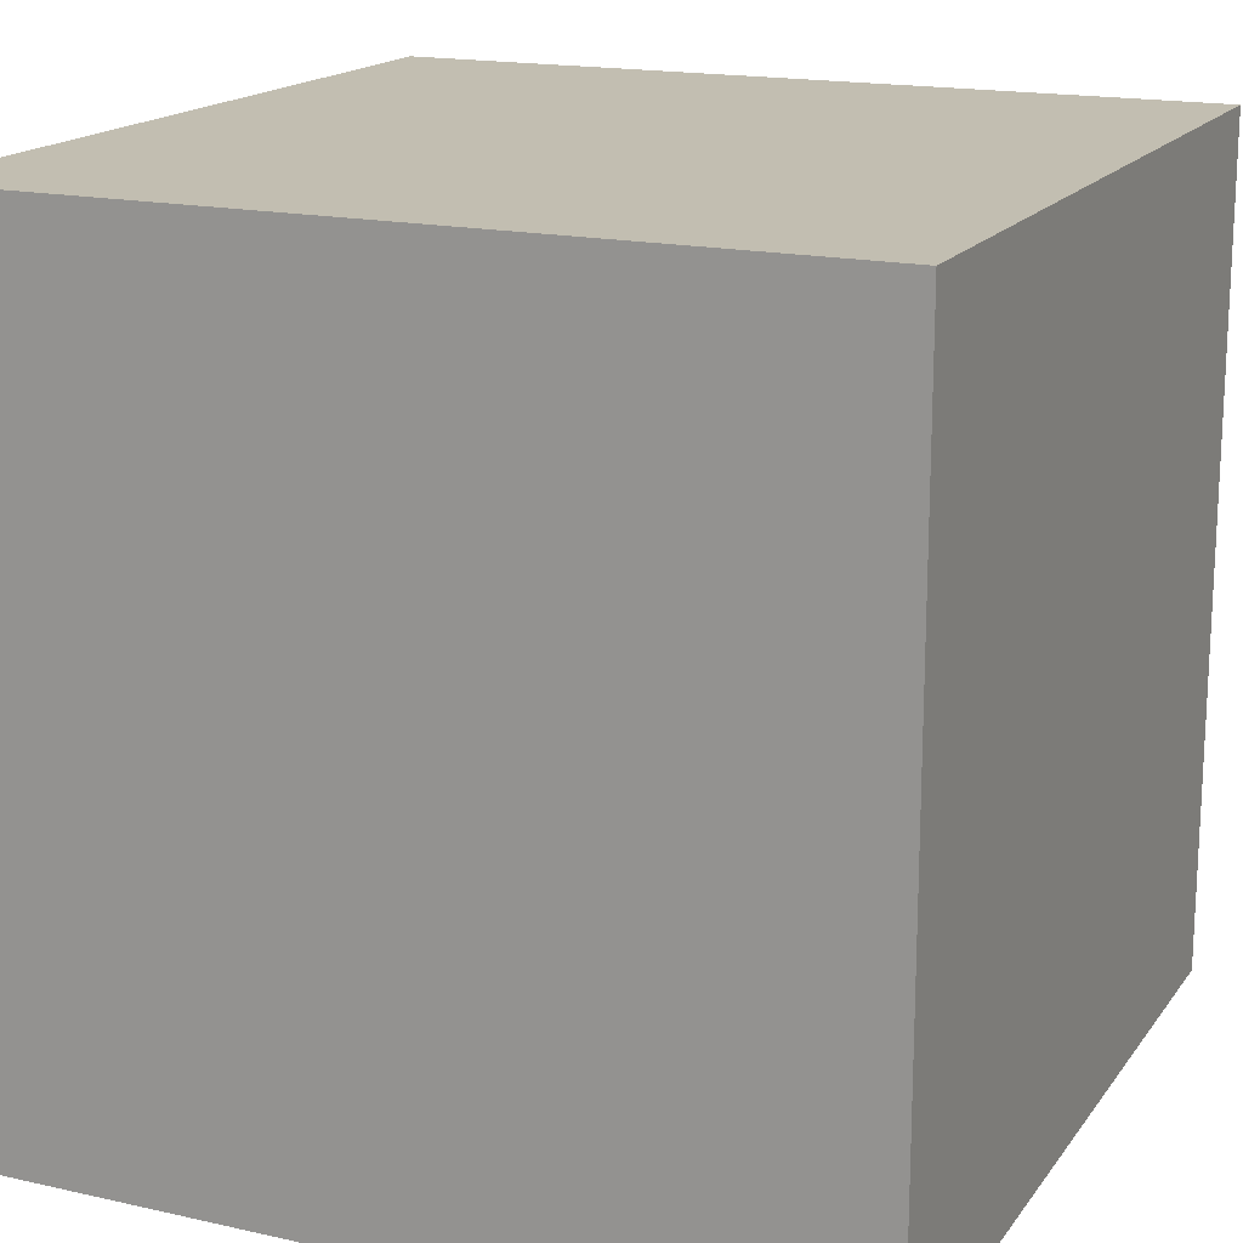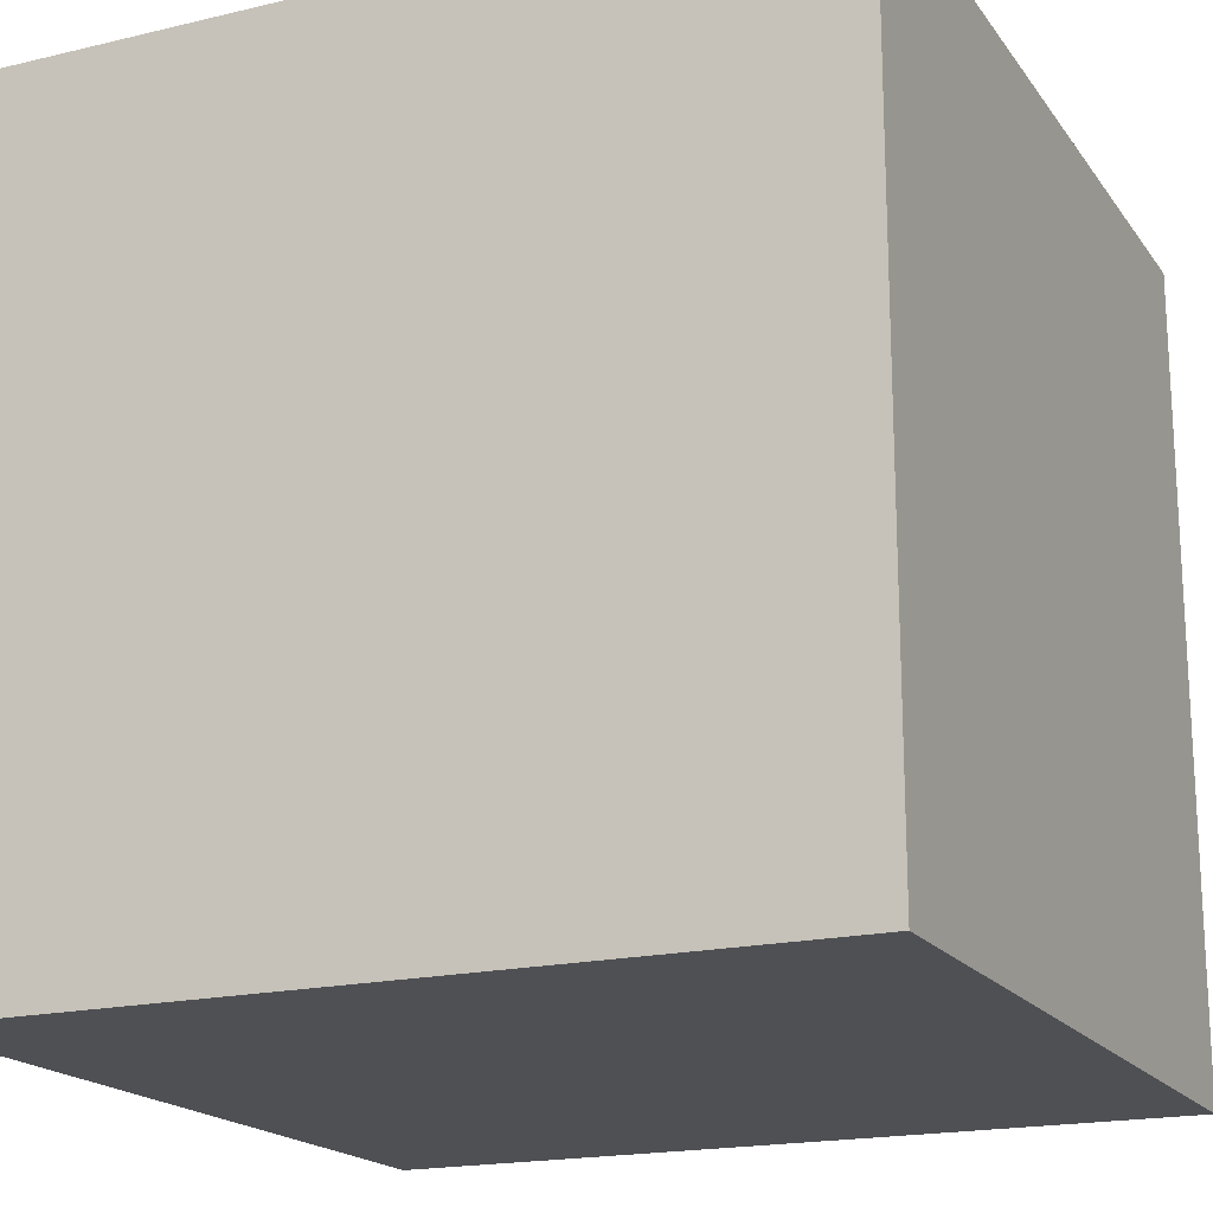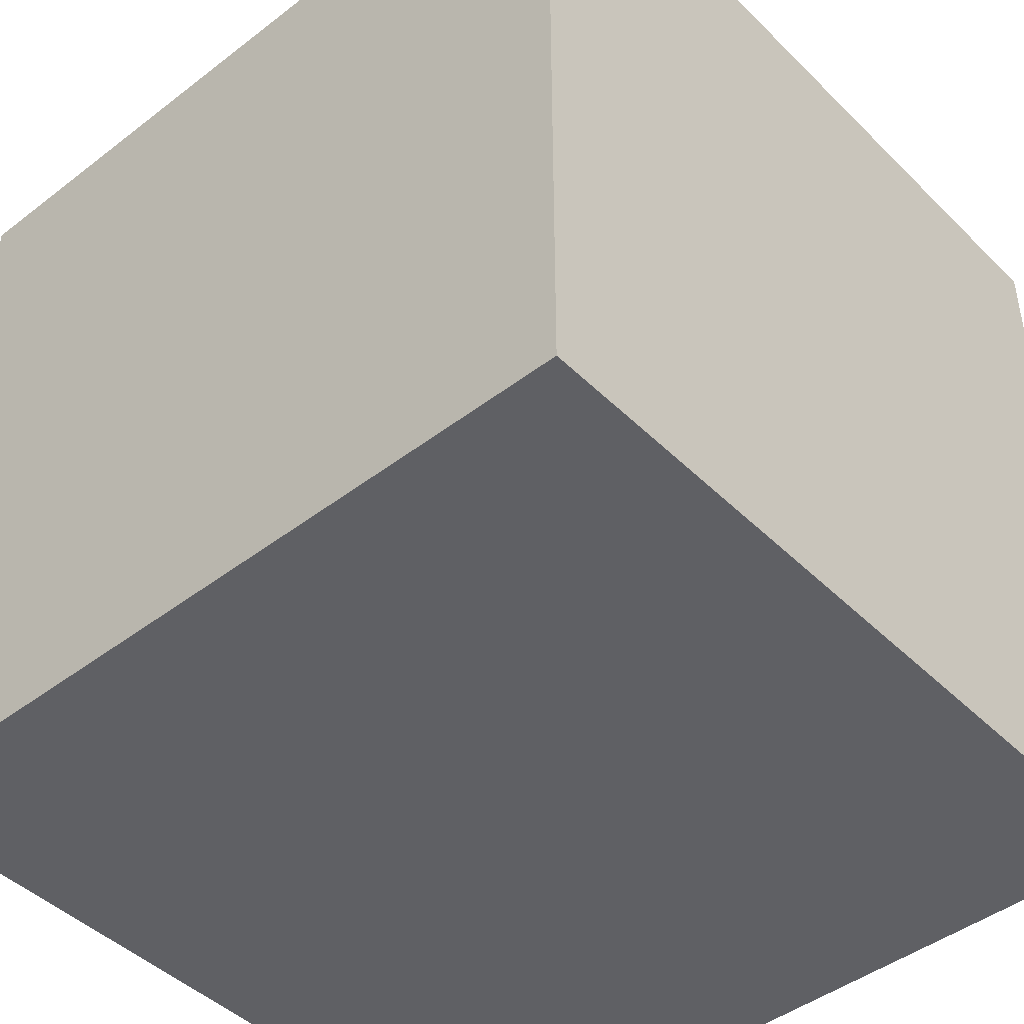
<metadata>
{"format":"obj","ext":"obj","renderer":"f3d","projection":"perspective","resolution":1024,"background":"white","views":[{"elev":17.1,"azim":-65.8,"up":"+Z"},{"elev":-18.5,"azim":-155.4,"up":"+Z"},{"elev":-45.1,"azim":-138.4,"up":"+Z"}]}
</metadata>
<code>
o
v -0.5 0 0.5
v -0.5 0 0.2
v -0.5 0 0.1
v -0.5 0 -0.5
v -0.5 0.1 -0.2
v -0.5 0.1 -0.3
v -0.5 0.2 0.5
v -0.5 0.2 0.4
v -0.5 0.2 0.2
v -0.5 0.2 0.1
v -0.5 0.2 -0.1
v -0.5 0.2 -0.2
v -0.5 0.2 -0.3
v -0.5 0.2 -0.4
v -0.5 0.2 -0.5
v -0.5 0.3 0
v -0.5 0.3 -0.1
v -0.5 0.3 -0.2
v -0.5 0.3 -0.4
v -0.5 0.3 -0.5
v -0.5 0.4 0.5
v -0.5 0.4 0.4
v -0.5 0.4 -0.1
v -0.5 0.4 -0.2
v -0.5 0.5 0.5
v -0.5 0.5 0.3
v -0.5 0.5 0
v -0.5 0.5 -0.2
v -0.5 0.6 0.5
v -0.5 0.6 0.3
v -0.5 0.6 -0.1
v -0.5 0.6 -0.2
v -0.5 0.7 0.5
v -0.5 0.7 0.4
v -0.5 0.7 0.1
v -0.5 0.7 -0.1
v -0.5 0.7 -0.2
v -0.5 0.7 -0.3
v -0.5 0.7 -0.4
v -0.5 0.7 -0.5
v -0.5 0.8 0.4
v -0.5 0.8 0.1
v -0.5 0.8 -0.2
v -0.5 0.8 -0.3
v -0.5 0.8 -0.4
v -0.5 0.9 0.5
v -0.5 0.9 0.3
v -0.5 0.9 0.2
v -0.5 0.9 0.1
v -0.5 0.9 -0.1
v -0.5 0.9 -0.2
v -0.5 0.9 -0.3
v -0.5 0.9 -0.4
v -0.5 0.9 -0.5
v -0.5 1 0.5
v -0.5 1 0.3
v -0.5 1 0.2
v -0.5 1 0.1
v -0.5 1 -0.1
v -0.5 1 -0.2
v -0.5 1 -0.4
v -0.5 1 -0.5
v 0.5 0 0.5
v 0.5 0 0.4
v 0.5 0 0.3
v 0.5 0 -0.3
v 0.5 0 -0.4
v 0.5 0 -0.5
v 0.5 0.1 0.4
v 0.5 0.1 0.3
v 0.5 0.1 0
v 0.5 0.1 -0.1
v 0.5 0.1 -0.3
v 0.5 0.1 -0.4
v 0.5 0.2 0.4
v 0.5 0.2 0.3
v 0.5 0.2 0.1
v 0.5 0.2 0
v 0.5 0.2 -0.1
v 0.5 0.2 -0.3
v 0.5 0.2 -0.4
v 0.5 0.3 0.4
v 0.5 0.3 0.3
v 0.5 0.3 0.2
v 0.5 0.3 0.1
v 0.5 0.3 0
v 0.5 0.3 -0.3
v 0.5 0.3 -0.4
v 0.5 0.3 -0.5
v 0.5 0.4 0.3
v 0.5 0.4 0.2
v 0.5 0.4 -0.2
v 0.5 0.4 -0.3
v 0.5 0.4 -0.4
v 0.5 0.4 -0.5
v 0.5 0.5 0.5
v 0.5 0.5 0.4
v 0.5 0.5 -0.1
v 0.5 0.5 -0.2
v 0.5 0.5 -0.3
v 0.5 0.6 0.5
v 0.5 0.6 0.4
v 0.5 0.6 0.3
v 0.5 0.6 0.2
v 0.5 0.6 -0.1
v 0.5 0.6 -0.2
v 0.5 0.6 -0.3
v 0.5 0.6 -0.4
v 0.5 0.7 0.4
v 0.5 0.7 0.3
v 0.5 0.7 0.2
v 0.5 0.7 0.1
v 0.5 0.7 -0.1
v 0.5 0.7 -0.2
v 0.5 0.7 -0.3
v 0.5 0.7 -0.4
v 0.5 0.7 -0.5
v 0.5 0.8 0.5
v 0.5 0.8 0.4
v 0.5 0.8 0.3
v 0.5 0.8 0.2
v 0.5 0.8 0.1
v 0.5 0.8 -0.4
v 0.5 0.8 -0.5
v 0.5 0.9 0.4
v 0.5 0.9 0.3
v 0.5 0.9 0.2
v 0.5 0.9 0.1
v 0.5 0.9 -0.1
v 0.5 0.9 -0.2
v 0.5 0.9 -0.4
v 0.5 0.9 -0.5
v 0.5 1 0.5
v 0.5 1 0.4
v 0.5 1 0.3
v 0.5 1 0.2
v 0.5 1 0.1
v 0.5 1 -0.1
v 0.5 1 -0.2
v 0.5 1 -0.4
v 0.5 1 -0.5
v -0.5 0 0.5
v -0.5 0.2 0.5
v -0.5 0.4 0.5
v -0.5 0.5 0.5
v -0.5 0.6 0.5
v -0.5 0.7 0.5
v -0.5 0.9 0.5
v -0.5 1 0.5
v -0.4 0.2 0.5
v -0.4 0.4 0.5
v -0.4 0.5 0.5
v -0.4 0.6 0.5
v -0.4 0.7 0.5
v -0.4 0.9 0.5
v -0.4 1 0.5
v -0.3 0.4 0.5
v -0.3 0.5 0.5
v -0.2 0.1 0.5
v -0.2 0.2 0.5
v -0.2 0.4 0.5
v -0.2 0.5 0.5
v -0.2 0.6 0.5
v -0.2 0.8 0.5
v -0.2 0.9 0.5
v -0.2 1 0.5
v -0.1 0.1 0.5
v -0.1 0.2 0.5
v -0.1 0.3 0.5
v -0.1 0.5 0.5
v -0.1 0.7 0.5
v -0.1 0.8 0.5
v -0.1 0.9 0.5
v -0.1 1 0.5
v 0 0.3 0.5
v 0 0.4 0.5
v 0 0.7 0.5
v 0 0.8 0.5
v 0 0.9 0.5
v 0 1 0.5
v 0.1 0 0.5
v 0.1 0.1 0.5
v 0.1 0.4 0.5
v 0.1 0.5 0.5
v 0.1 0.6 0.5
v 0.1 0.7 0.5
v 0.1 0.8 0.5
v 0.2 0 0.5
v 0.2 0.1 0.5
v 0.2 0.2 0.5
v 0.2 0.3 0.5
v 0.2 0.6 0.5
v 0.2 0.7 0.5
v 0.2 0.9 0.5
v 0.2 1 0.5
v 0.3 0.2 0.5
v 0.3 0.3 0.5
v 0.3 0.4 0.5
v 0.3 0.7 0.5
v 0.3 0.8 0.5
v 0.3 0.9 0.5
v 0.3 1 0.5
v 0.4 0.3 0.5
v 0.4 0.4 0.5
v 0.4 0.5 0.5
v 0.4 0.6 0.5
v 0.4 0.7 0.5
v 0.4 0.8 0.5
v 0.4 0.9 0.5
v 0.4 1 0.5
v 0.5 0 0.5
v 0.5 0.5 0.5
v 0.5 0.6 0.5
v 0.5 0.8 0.5
v 0.5 1 0.5
v -0.5 0 -0.5
v -0.5 0.2 -0.5
v -0.5 0.3 -0.5
v -0.5 0.7 -0.5
v -0.5 0.9 -0.5
v -0.5 1 -0.5
v -0.4 0.2 -0.5
v -0.4 0.3 -0.5
v -0.4 0.7 -0.5
v -0.4 0.8 -0.5
v -0.4 0.9 -0.5
v -0.4 1 -0.5
v -0.3 0.2 -0.5
v -0.3 0.3 -0.5
v -0.3 0.4 -0.5
v -0.3 0.5 -0.5
v -0.3 0.9 -0.5
v -0.3 1 -0.5
v -0.2 0.1 -0.5
v -0.2 0.2 -0.5
v -0.2 0.4 -0.5
v -0.2 0.5 -0.5
v -0.2 0.6 -0.5
v -0.2 0.7 -0.5
v -0.2 0.8 -0.5
v -0.1 0.1 -0.5
v -0.1 0.3 -0.5
v -0.1 0.4 -0.5
v -0.1 0.5 -0.5
v -0.1 0.6 -0.5
v -0.1 0.7 -0.5
v -0.1 0.8 -0.5
v -0.1 0.9 -0.5
v -0.1 1 -0.5
v 0 0.3 -0.5
v 0 0.4 -0.5
v 0 0.5 -0.5
v 0 0.7 -0.5
v 0 0.8 -0.5
v 0 0.9 -0.5
v 0 1 -0.5
v 0.1 0.3 -0.5
v 0.1 0.4 -0.5
v 0.1 0.6 -0.5
v 0.1 0.7 -0.5
v 0.1 0.8 -0.5
v 0.1 0.9 -0.5
v 0.1 1 -0.5
v 0.2 0.2 -0.5
v 0.2 0.4 -0.5
v 0.2 0.6 -0.5
v 0.2 0.7 -0.5
v 0.2 0.8 -0.5
v 0.2 0.9 -0.5
v 0.2 1 -0.5
v 0.3 0.3 -0.5
v 0.3 0.4 -0.5
v 0.3 0.7 -0.5
v 0.3 0.8 -0.5
v 0.3 0.9 -0.5
v 0.4 0.2 -0.5
v 0.4 0.3 -0.5
v 0.4 0.4 -0.5
v 0.4 0.7 -0.5
v 0.4 0.8 -0.5
v 0.4 0.9 -0.5
v 0.4 1 -0.5
v 0.5 0 -0.5
v 0.5 0.3 -0.5
v 0.5 0.4 -0.5
v 0.5 0.7 -0.5
v 0.5 0.8 -0.5
v 0.5 0.9 -0.5
v 0.5 1 -0.5
v -0.5 0 0.5
v 0.1 0 0.5
v 0.2 0 0.5
v 0.5 0 0.5
v 0.1 0 0.4
v 0.2 0 0.4
v 0.4 0 0.4
v 0.5 0 0.4
v 0.4 0 0.3
v 0.5 0 0.3
v -0.5 0 0.2
v -0.4 0 0.2
v -0.5 0 0.1
v -0.4 0 0.1
v 0.4 0 -0.3
v 0.5 0 -0.3
v 0.4 0 -0.4
v 0.5 0 -0.4
v -0.5 0 -0.5
v 0.5 0 -0.5
v -0.5 1 0.5
v -0.4 1 0.5
v -0.2 1 0.5
v -0.1 1 0.5
v 0 1 0.5
v 0.2 1 0.5
v 0.3 1 0.5
v 0.4 1 0.5
v 0.5 1 0.5
v -0.2 1 0.4
v -0.1 1 0.4
v 0 1 0.4
v 0.2 1 0.4
v 0.3 1 0.4
v 0.4 1 0.4
v 0.5 1 0.4
v -0.5 1 0.3
v -0.4 1 0.3
v -0.3 1 0.3
v -0.2 1 0.3
v -0.1 1 0.3
v 0 1 0.3
v 0.1 1 0.3
v 0.4 1 0.3
v 0.5 1 0.3
v -0.5 1 0.2
v -0.4 1 0.2
v -0.3 1 0.2
v -0.2 1 0.2
v -0.1 1 0.2
v 0 1 0.2
v 0.1 1 0.2
v 0.2 1 0.2
v 0.3 1 0.2
v 0.4 1 0.2
v 0.5 1 0.2
v -0.5 1 0.1
v -0.4 1 0.1
v 0.1 1 0.1
v 0.2 1 0.1
v 0.4 1 0.1
v 0.5 1 0.1
v -0.3 1 0
v -0.1 1 0
v 0.1 1 0
v 0.3 1 0
v -0.5 1 -0.1
v -0.4 1 -0.1
v -0.2 1 -0.1
v -0.1 1 -0.1
v 0 1 -0.1
v 0.1 1 -0.1
v 0.4 1 -0.1
v 0.5 1 -0.1
v -0.5 1 -0.2
v -0.4 1 -0.2
v -0.3 1 -0.2
v -0.2 1 -0.2
v 0 1 -0.2
v 0.1 1 -0.2
v 0.2 1 -0.2
v 0.3 1 -0.2
v 0.4 1 -0.2
v 0.5 1 -0.2
v -0.3 1 -0.3
v -0.2 1 -0.3
v -0.1 1 -0.3
v 0.1 1 -0.3
v 0.2 1 -0.3
v 0.3 1 -0.3
v -0.5 1 -0.4
v -0.4 1 -0.4
v -0.3 1 -0.4
v -0.2 1 -0.4
v -0.1 1 -0.4
v 0 1 -0.4
v 0.1 1 -0.4
v 0.2 1 -0.4
v 0.4 1 -0.4
v 0.5 1 -0.4
v -0.5 1 -0.5
v -0.4 1 -0.5
v -0.3 1 -0.5
v -0.1 1 -0.5
v 0 1 -0.5
v 0.1 1 -0.5
v 0.2 1 -0.5
v 0.4 1 -0.5
v 0.5 1 -0.5
f 5 4 3
f 6 4 5
f 7 2 1
f 8 2 7
f 9 3 2
f 9 2 8
f 10 5 3
f 10 3 9
f 11 5 10
f 12 6 5
f 12 5 11
f 13 4 6
f 13 6 12
f 14 4 13
f 15 4 14
f 16 9 8
f 16 11 10
f 16 10 9
f 17 12 11
f 17 11 16
f 18 14 13
f 18 12 17
f 18 13 12
f 19 15 14
f 19 14 18
f 20 15 19
f 21 8 7
f 22 16 8
f 22 8 21
f 23 18 17
f 23 17 16
f 23 19 18
f 23 20 19
f 24 20 23
f 25 22 21
f 26 16 22
f 26 22 25
f 27 23 16
f 27 16 26
f 27 24 23
f 28 20 24
f 28 24 27
f 29 26 25
f 30 27 26
f 30 26 29
f 30 28 27
f 31 28 30
f 32 20 28
f 32 28 31
f 33 31 30
f 33 30 29
f 34 31 33
f 35 31 34
f 36 32 31
f 36 31 35
f 37 20 32
f 37 32 36
f 38 20 37
f 39 20 38
f 40 20 39
f 41 35 34
f 41 34 33
f 42 36 35
f 42 35 41
f 42 37 36
f 42 38 37
f 43 38 42
f 44 39 38
f 44 38 43
f 45 40 39
f 45 39 44
f 46 41 33
f 46 43 42
f 46 42 41
f 47 43 46
f 48 43 47
f 49 43 48
f 50 43 49
f 51 44 43
f 51 43 50
f 52 45 44
f 52 44 51
f 53 40 45
f 53 45 52
f 54 40 53
f 55 47 46
f 56 48 47
f 56 47 55
f 57 49 48
f 57 48 56
f 58 50 49
f 58 49 57
f 59 51 50
f 59 50 58
f 60 52 51
f 60 51 59
f 60 53 52
f 61 54 53
f 61 53 60
f 62 54 61
f 63 64 69
f 64 65 69
f 65 66 70
f 69 65 70
f 70 66 71
f 71 66 72
f 66 67 73
f 72 66 73
f 67 68 74
f 73 67 74
f 63 69 75
f 69 70 75
f 70 71 75
f 75 71 76
f 76 71 77
f 71 72 78
f 77 71 78
f 72 73 79
f 78 72 79
f 73 74 79
f 79 74 80
f 74 68 81
f 80 74 81
f 75 76 82
f 63 75 82
f 76 77 83
f 82 76 83
f 83 77 84
f 77 78 85
f 84 77 85
f 79 80 86
f 85 78 86
f 78 79 86
f 80 81 87
f 86 80 87
f 81 68 88
f 87 81 88
f 88 68 89
f 83 84 90
f 82 83 90
f 84 85 91
f 90 84 91
f 86 87 91
f 87 88 91
f 85 86 91
f 91 88 92
f 92 88 93
f 88 89 94
f 93 88 94
f 94 89 95
f 63 82 96
f 82 90 96
f 90 91 96
f 91 92 96
f 96 92 97
f 97 92 98
f 92 93 99
f 98 92 99
f 94 95 100
f 99 93 100
f 93 94 100
f 96 97 101
f 97 98 102
f 101 97 102
f 102 98 103
f 103 98 104
f 98 99 105
f 104 98 105
f 99 100 106
f 105 99 106
f 100 95 107
f 106 100 107
f 107 95 108
f 101 102 109
f 102 103 109
f 103 104 110
f 109 103 110
f 105 106 111
f 110 104 111
f 104 105 111
f 106 107 111
f 111 107 112
f 112 107 113
f 113 107 114
f 107 108 115
f 114 107 115
f 108 95 116
f 115 108 116
f 116 95 117
f 101 109 118
f 109 110 119
f 118 109 119
f 110 111 120
f 119 110 120
f 111 112 121
f 120 111 121
f 112 113 122
f 121 112 122
f 114 115 123
f 115 116 123
f 116 117 123
f 123 117 124
f 118 119 125
f 119 120 125
f 120 121 125
f 121 122 125
f 125 122 126
f 126 122 127
f 122 113 128
f 127 122 128
f 113 114 129
f 128 113 129
f 123 124 130
f 129 114 130
f 114 123 130
f 130 124 131
f 131 124 132
f 118 125 133
f 125 126 134
f 133 125 134
f 126 127 135
f 134 126 135
f 127 128 136
f 135 127 136
f 128 129 137
f 136 128 137
f 129 130 138
f 137 129 138
f 130 131 139
f 138 130 139
f 131 132 140
f 139 131 140
f 140 132 141
f 150 143 142
f 150 144 143
f 151 145 144
f 151 144 150
f 152 146 145
f 152 145 151
f 153 147 146
f 153 146 152
f 154 148 147
f 154 147 153
f 155 149 148
f 155 148 154
f 156 149 155
f 157 153 152
f 157 151 150
f 157 152 151
f 158 153 157
f 159 150 142
f 159 157 150
f 160 157 159
f 161 158 157
f 161 157 160
f 162 153 158
f 162 158 161
f 163 154 153
f 163 153 162
f 163 156 155
f 163 155 154
f 164 156 163
f 165 156 164
f 166 156 165
f 167 159 142
f 167 160 159
f 168 162 161
f 168 160 167
f 168 161 160
f 168 163 162
f 168 164 163
f 169 164 168
f 170 164 169
f 171 164 170
f 172 165 164
f 172 164 171
f 173 166 165
f 173 165 172
f 174 166 173
f 175 168 167
f 175 169 168
f 175 170 169
f 176 170 175
f 177 171 170
f 177 172 171
f 178 173 172
f 178 172 177
f 179 174 173
f 179 173 178
f 180 174 179
f 181 167 142
f 181 176 175
f 181 175 167
f 182 176 181
f 183 170 176
f 183 176 182
f 184 177 170
f 184 170 183
f 185 177 184
f 186 178 177
f 186 177 185
f 187 179 178
f 187 178 186
f 188 182 181
f 189 185 184
f 189 182 188
f 189 183 182
f 189 184 183
f 190 185 189
f 191 185 190
f 192 186 185
f 192 185 191
f 193 187 186
f 193 186 192
f 194 179 187
f 194 180 179
f 195 180 194
f 196 191 190
f 196 189 188
f 196 190 189
f 197 193 192
f 197 191 196
f 197 192 191
f 198 193 197
f 199 187 193
f 199 193 198
f 200 194 187
f 200 187 199
f 200 195 194
f 201 195 200
f 202 195 201
f 203 198 197
f 203 197 196
f 204 199 198
f 204 198 203
f 205 199 204
f 206 199 205
f 207 200 199
f 207 199 206
f 207 201 200
f 208 201 207
f 209 202 201
f 209 201 208
f 210 202 209
f 211 196 188
f 211 203 196
f 211 205 204
f 211 204 203
f 212 206 205
f 212 205 211
f 213 208 207
f 213 206 212
f 213 207 206
f 214 210 209
f 214 208 213
f 214 209 208
f 215 210 214
f 216 217 222
f 217 218 222
f 218 219 223
f 222 218 223
f 219 220 224
f 223 219 224
f 224 220 225
f 220 221 226
f 225 220 226
f 226 221 227
f 224 225 228
f 222 223 228
f 216 222 228
f 223 224 228
f 228 225 229
f 229 225 230
f 230 225 231
f 226 227 232
f 225 226 232
f 232 227 233
f 216 228 234
f 228 229 235
f 234 228 235
f 230 231 236
f 229 230 236
f 231 225 237
f 236 231 237
f 237 225 238
f 238 225 239
f 225 232 240
f 239 225 240
f 232 233 240
f 216 234 241
f 234 235 241
f 229 236 242
f 241 235 242
f 235 229 242
f 236 237 242
f 242 237 243
f 237 238 244
f 243 237 244
f 238 239 245
f 244 238 245
f 239 240 246
f 245 239 246
f 240 233 247
f 246 240 247
f 247 233 248
f 248 233 249
f 242 243 250
f 241 242 250
f 243 244 251
f 250 243 251
f 245 246 252
f 251 244 252
f 244 245 252
f 246 247 252
f 252 247 253
f 247 248 254
f 253 247 254
f 248 249 255
f 254 248 255
f 255 249 256
f 250 251 257
f 241 250 257
f 252 253 258
f 257 251 258
f 251 252 258
f 258 253 259
f 253 254 260
f 259 253 260
f 255 256 261
f 260 254 261
f 254 255 261
f 261 256 262
f 262 256 263
f 241 257 264
f 258 259 264
f 257 258 264
f 264 259 265
f 259 260 266
f 265 259 266
f 261 262 266
f 260 261 266
f 266 262 267
f 267 262 268
f 262 263 269
f 268 262 269
f 269 263 270
f 264 265 271
f 265 266 272
f 271 265 272
f 266 267 272
f 267 268 273
f 272 267 273
f 268 269 274
f 273 268 274
f 269 270 275
f 274 269 275
f 241 264 276
f 264 271 276
f 271 272 277
f 276 271 277
f 273 274 277
f 272 273 277
f 277 274 278
f 278 274 279
f 274 275 280
f 279 274 280
f 275 270 281
f 280 275 281
f 281 270 282
f 216 241 283
f 241 276 283
f 276 277 283
f 277 278 284
f 283 277 284
f 278 279 285
f 284 278 285
f 279 280 286
f 285 279 286
f 280 281 287
f 286 280 287
f 281 282 288
f 287 281 288
f 288 282 289
f 294 291 290
f 294 292 291
f 295 293 292
f 295 292 294
f 296 293 295
f 297 293 296
f 298 295 294
f 298 296 295
f 298 297 296
f 299 297 298
f 300 294 290
f 300 298 294
f 300 299 298
f 301 299 300
f 302 301 300
f 303 299 301
f 303 301 302
f 304 303 302
f 304 299 303
f 305 299 304
f 306 304 302
f 306 305 304
f 307 305 306
f 308 306 302
f 308 307 306
f 309 307 308
f 311 312 319
f 312 313 319
f 313 314 320
f 319 313 320
f 314 315 321
f 320 314 321
f 315 316 322
f 321 315 322
f 316 317 323
f 322 316 323
f 317 318 324
f 323 317 324
f 324 318 325
f 310 311 326
f 322 323 327
f 326 311 327
f 321 322 327
f 311 319 327
f 323 324 327
f 320 321 327
f 319 320 327
f 327 324 328
f 328 324 329
f 329 324 330
f 330 324 331
f 331 324 332
f 324 325 333
f 332 324 333
f 333 325 334
f 326 327 335
f 327 328 336
f 335 327 336
f 328 329 337
f 336 328 337
f 329 330 338
f 337 329 338
f 330 331 339
f 338 330 339
f 331 332 340
f 339 331 340
f 332 333 341
f 340 332 341
f 333 334 341
f 341 334 342
f 342 334 343
f 343 334 344
f 344 334 345
f 335 336 346
f 338 339 347
f 346 336 347
f 336 337 347
f 337 338 347
f 339 340 347
f 340 341 347
f 341 342 347
f 347 342 348
f 342 343 349
f 348 342 349
f 344 345 350
f 343 344 350
f 350 345 351
f 347 348 352
f 346 347 352
f 352 348 353
f 348 349 354
f 353 348 354
f 349 343 355
f 354 349 355
f 350 351 355
f 343 350 355
f 346 352 356
f 356 352 357
f 352 353 358
f 353 354 359
f 358 353 359
f 354 355 359
f 359 355 360
f 360 355 361
f 355 351 362
f 361 355 362
f 362 351 363
f 356 357 364
f 357 352 365
f 364 357 365
f 352 358 366
f 365 352 366
f 358 359 367
f 366 358 367
f 359 360 367
f 360 361 368
f 367 360 368
f 361 362 369
f 368 361 369
f 369 362 370
f 370 362 371
f 362 363 372
f 371 362 372
f 372 363 373
f 364 365 374
f 366 367 374
f 365 366 374
f 367 368 374
f 369 370 374
f 368 369 374
f 374 370 375
f 375 370 376
f 376 370 377
f 370 371 378
f 377 370 378
f 372 373 379
f 378 371 379
f 371 372 379
f 364 374 380
f 380 374 381
f 374 375 382
f 381 374 382
f 375 376 383
f 382 375 383
f 376 377 384
f 383 376 384
f 384 377 385
f 377 378 386
f 385 377 386
f 378 379 387
f 386 378 387
f 379 373 388
f 387 379 388
f 388 373 389
f 380 381 390
f 381 382 391
f 390 381 391
f 382 383 392
f 391 382 392
f 383 384 392
f 384 385 393
f 392 384 393
f 385 386 394
f 393 385 394
f 386 387 395
f 394 386 395
f 387 388 396
f 395 387 396
f 388 389 397
f 396 388 397
f 397 389 398

</code>
